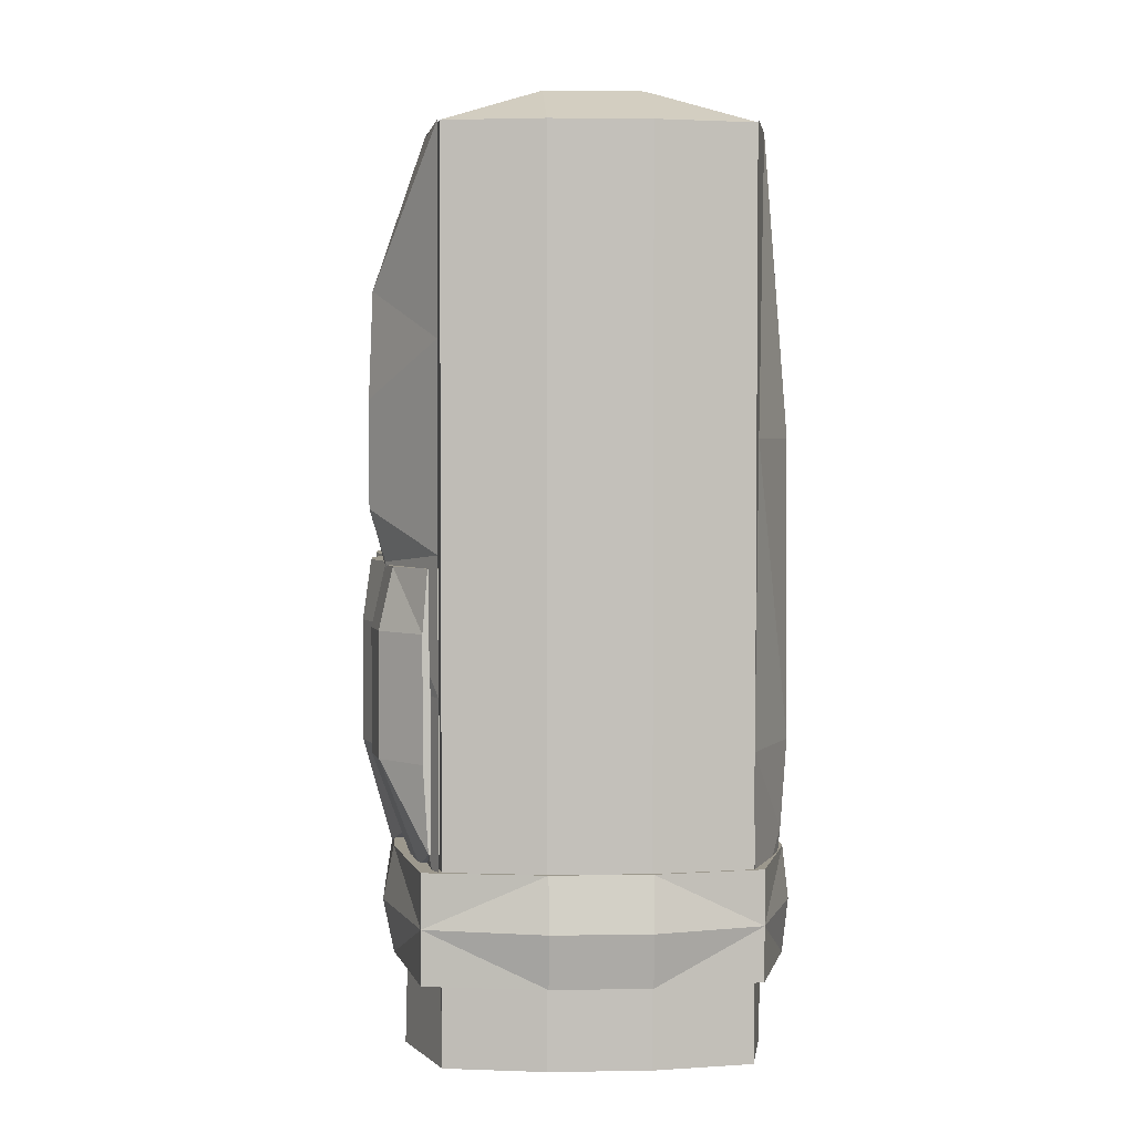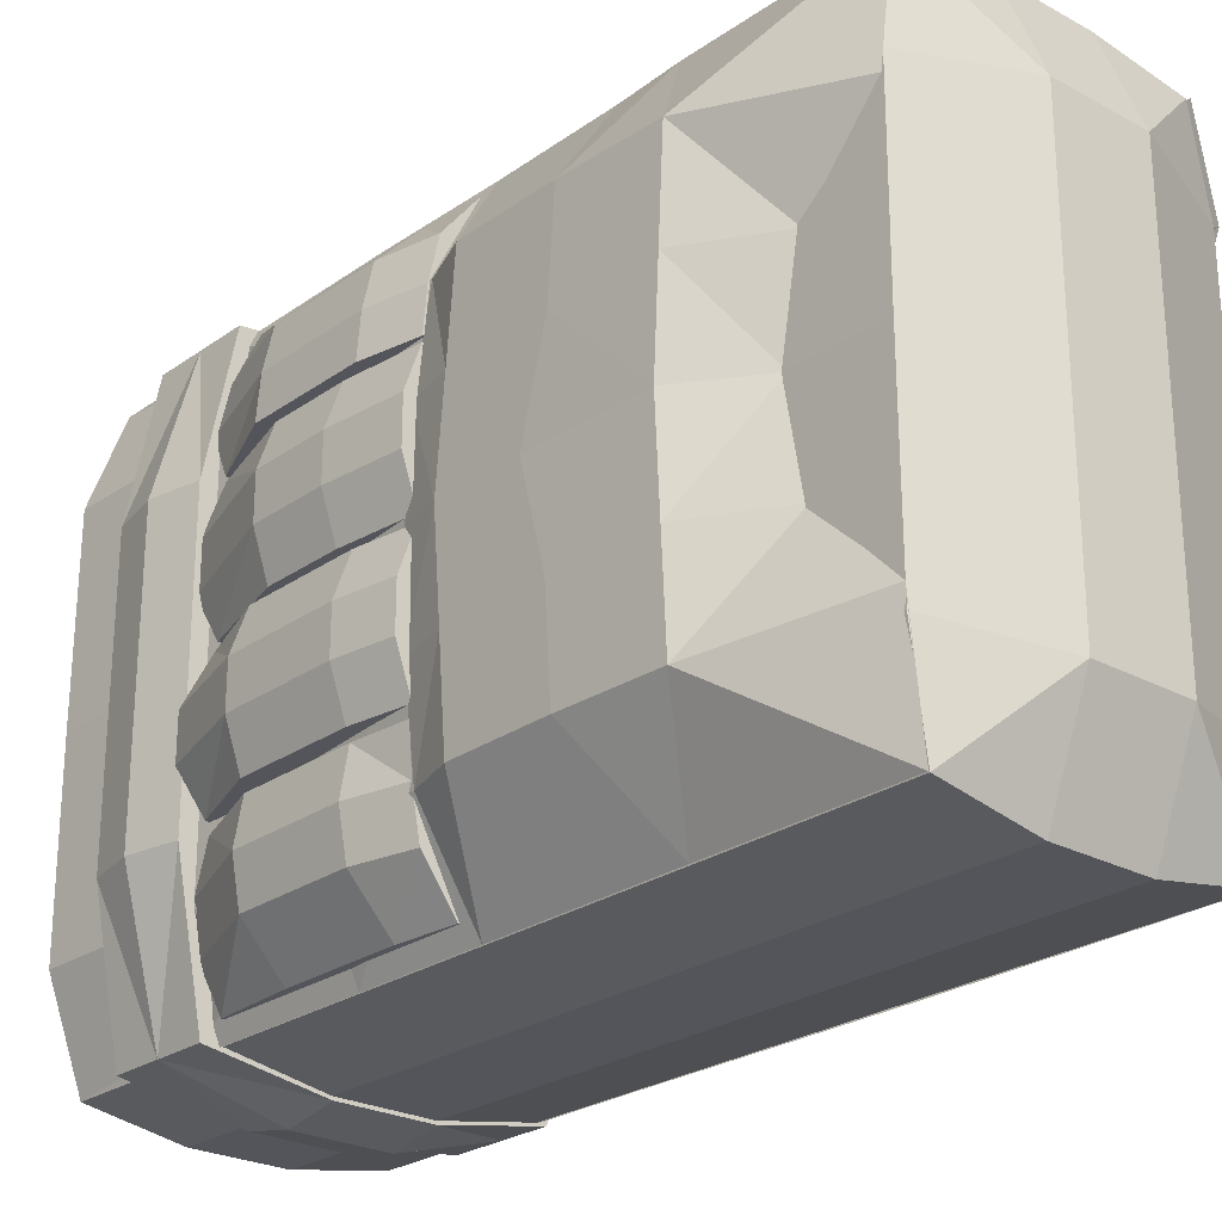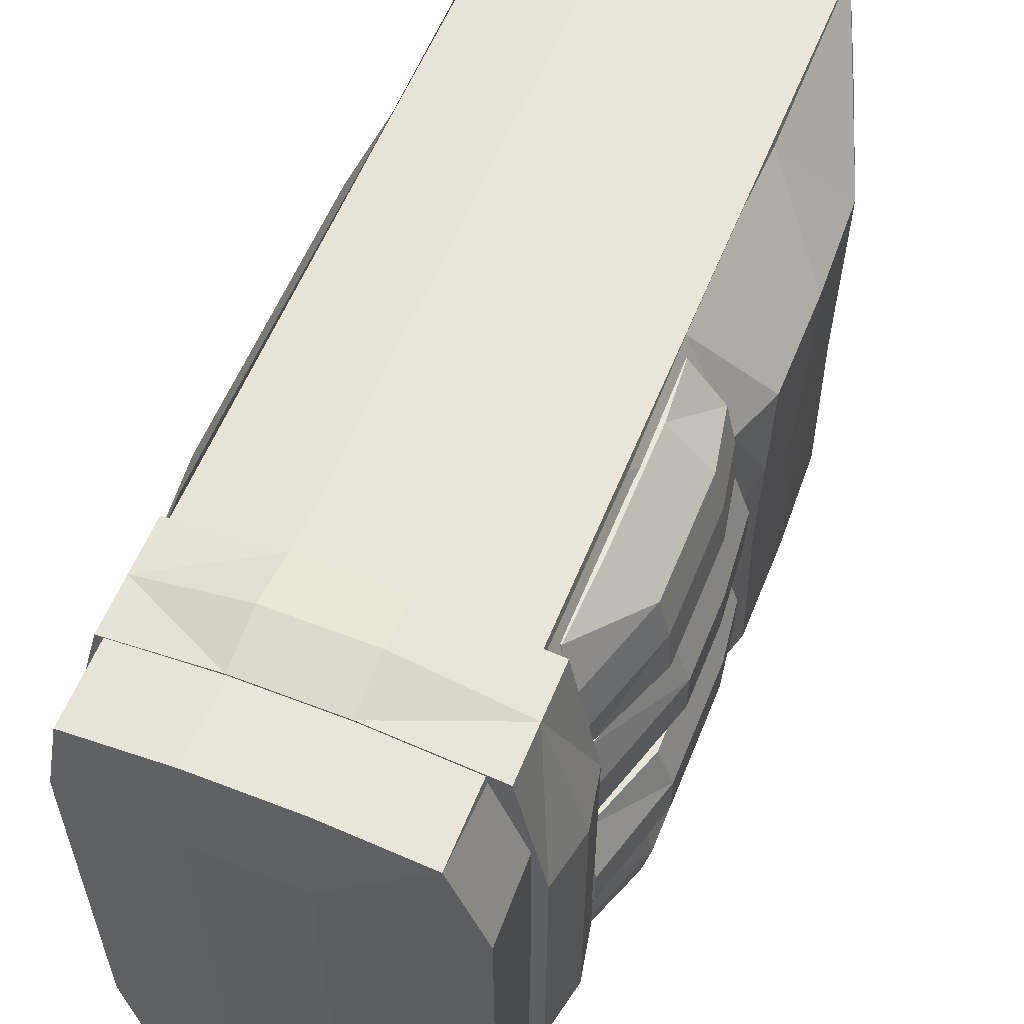
<metadata>
{"format":"obj","ext":"obj","renderer":"f3d","projection":"perspective","resolution":1024,"background":"white","views":[{"elev":3.0,"azim":177.0,"up":"+Y"},{"elev":-25.0,"azim":138.7,"up":"+Z"},{"elev":58.1,"azim":21.9,"up":"+Z"}]}
</metadata>
<code>
o body003_body005
v 0.125 0.7125 0.25
v 0.125 0.7125 -0.2489
v 0.125 1.462 -0.25
v 0.125 1.462 0.25
v -0.125 0.7125 -0.2489
v -0.125 0.7125 0.25
v -0.125 1.462 0.25
v -0.125 1.462 -0.25
v -0.1407 0.7125 -0
v -0.1407 1.462 -0
v 0.1564 0.7125 0
v 0.1371 1.462 0
v 0.04167 0.7125 0.2592
v -0.04167 0.7125 0.2592
v 0.04167 0.7125 -0.2634
v -0.04167 0.7125 -0.2634
v 0.04167 1.462 -0.2645
v -0.04167 1.462 -0.2645
v 0.04167 1.462 0.2592
v -0.04167 1.462 0.2592
v -0.04167 0.7024 -0
v 0.04167 0.7024 0
v 0.04167 1.498 0
v -0.04167 1.498 -0
v -0.1407 1.462 -0.08333
v -0.1407 1.462 -0.1667
v 0.1561 0.7125 -0.08333
v 0.1558 0.7125 -0.1667
v -0.1407 0.7125 -0.1667
v -0.1407 0.7125 -0.08333
v 0.1365 1.462 -0.1667
v 0.1368 1.462 -0.08333
v -0.04167 0.7024 -0.1764
v -0.04167 0.7024 -0.08818
v 0.04167 0.7024 -0.1764
v 0.04167 0.7024 -0.08818
v 0.04167 1.498 -0.1764
v 0.04167 1.498 -0.08818
v -0.04167 1.498 -0.1764
v -0.04167 1.498 -0.08818
v -0.1407 0.7125 0.08333
v -0.1407 0.7125 0.1667
v 0.1368 1.462 0.08333
v 0.1365 1.462 0.1667
v -0.1407 1.462 0.1667
v -0.1407 1.462 0.08333
v 0.1558 0.7125 0.1667
v 0.1561 0.7125 0.08333
v 0.04167 1.498 0.08642
v 0.04167 1.498 0.1728
v -0.04167 1.498 0.08642
v -0.04167 1.498 0.1728
v -0.04167 0.7024 0.08642
v -0.04167 0.7024 0.1728
v 0.04167 0.7024 0.08642
v 0.04167 0.7024 0.1728
v -0.1254 1.465 -0.25
v -0.1266 1.465 0.25
v -0.1207 0.8259 0.25
v -0.1245 0.8259 -0.25
v -0.1405 1.432 0
v -0.1435 0.7845 0
v -0.1253 1.215 0.25
v -0.1272 0.9647 0.25
v -0.1268 1.215 -0.25
v -0.1245 0.9647 -0.25
v -0.1617 1.215 0
v -0.1628 0.9647 0
v -0.1435 0.7845 -0.08333
v -0.1473 0.7845 -0.1667
v -0.1416 1.466 -0.1667
v -0.1405 1.436 -0.08333
v -0.1617 1.215 -0.08333
v -0.1617 1.215 -0.1667
v -0.1628 0.9647 -0.08333
v -0.1628 0.9647 -0.1667
v -0.1405 1.434 0.08333
v -0.1426 1.465 0.1667
v -0.1435 0.7845 0.1667
v -0.1435 0.7845 0.08333
v -0.1617 1.215 0.1667
v -0.1617 1.215 0.08333
v -0.1628 0.9647 0.1667
v -0.1628 0.9647 0.08333
v -0.1272 0.8893 0.25
v -0.1245 0.8893 -0.25
v -0.1558 0.8893 0
v -0.1577 0.8893 -0.1667
v -0.1558 0.8893 -0.08333
v -0.1558 0.8893 0.08333
v -0.1558 0.8893 0.1667
v 0.1266 1.463 -0.25
v 0.1256 1.463 0.25
v 0.1274 0.8462 0.25
v 0.1274 0.8462 -0.25
v 0.1274 0.7755 -0
v 0.1373 1.385 -0
v 0.1736 1.101 -0
v 0.1252 1.123 0.25
v 0.1274 1.123 -0.25
v 0.1274 0.7755 0.1667
v 0.1274 0.7755 0.08333
v 0.1373 1.398 0.08333
v 0.1393 1.463 0.149
v 0.1679 1.114 0.1667
v 0.1736 1.104 0.08333
v 0.1373 1.463 -0.1511
v 0.1373 1.398 -0.08333
v 0.1274 0.7755 -0.08333
v 0.1274 0.7755 -0.1667
v 0.1736 1.104 -0.08333
v 0.1711 1.114 -0.1667
v 0.1805 1.326 -0
v 0.1274 1.293 0.25
v 0.1274 1.293 -0.25
v 0.1805 1.331 0.08333
v 0.1805 1.335 0.1667
v 0.1805 1.335 -0.1667
v 0.1805 1.331 -0.08333
v 0.1636 0.9964 -0
v 0.1274 1.01 0.25
v 0.1274 1.01 -0.25
v 0.1636 1.001 0.08333
v 0.1636 1.005 0.1667
v 0.1636 1.005 -0.1667
v 0.1636 1.001 -0.08333
v 0.184 1.218 -0
v 0.184 1.142 -0
v 0.1252 1.236 0.25
v 0.1252 1.179 0.25
v 0.1274 1.236 -0.25
v 0.1274 1.179 -0.25
v 0.184 1.241 0.08333
v 0.184 1.149 0.08333
v 0.184 1.247 0.1667
v 0.184 1.157 0.1667
v 0.184 1.247 -0.1667
v 0.184 1.157 -0.1667
v 0.184 1.241 -0.08333
v 0.184 1.149 -0.08333
v 0.1552 0.885 0.1222
v 0.1552 0.885 0.007803
v 0.1724 1.111 0.007803
v 0.1724 1.111 0.1222
v 0.1152 0.885 0.007803
v 0.1152 0.885 0.1222
v 0.1152 1.111 0.1222
v 0.1152 1.111 0.007803
v 0.1195 0.8635 0.04592
v 0.1195 0.8635 0.08404
v 0.1283 1.111 0.08404
v 0.1283 1.111 0.04592
v 0.1594 0.8635 0.08404
v 0.1594 0.8635 0.04592
v 0.1855 1.111 0.04592
v 0.1855 1.111 0.08404
v 0.1218 0.9718 0.1222
v 0.1218 1.041 0.1222
v 0.1218 0.9718 0.007803
v 0.1218 1.041 0.007803
v 0.179 0.9718 0.007803
v 0.179 1.041 0.007803
v 0.179 0.9718 0.1222
v 0.179 1.041 0.1222
v 0.1348 0.9718 0.04592
v 0.1348 1.041 0.04592
v 0.1348 0.9718 0.08404
v 0.1348 1.041 0.08404
v 0.192 0.9718 0.08404
v 0.192 1.041 0.08404
v 0.192 0.9718 0.04592
v 0.192 1.041 0.04592
v 0.1553 0.8825 0.001319
v 0.1553 0.8825 -0.113
v 0.1724 1.111 -0.113
v 0.1724 1.111 0.001319
v 0.1152 0.8825 -0.113
v 0.1152 0.8825 0.001319
v 0.1152 1.111 0.001319
v 0.1152 1.111 -0.113
v 0.1288 0.8661 -0.07492
v 0.1288 0.8661 -0.0368
v 0.1288 1.111 -0.0368
v 0.1288 1.111 -0.07492
v 0.1689 0.8661 -0.0368
v 0.1689 0.8661 -0.07492
v 0.1859 1.111 -0.07492
v 0.1859 1.111 -0.0368
v 0.1226 0.9544 0.001319
v 0.1226 1.007 0.001319
v 0.1226 1.059 0.001319
v 0.1226 0.9544 -0.113
v 0.1226 1.007 -0.113
v 0.1226 1.059 -0.113
v 0.1798 0.9544 -0.113
v 0.1798 1.007 -0.113
v 0.1798 1.059 -0.113
v 0.1798 0.9544 0.001319
v 0.1798 1.007 0.001319
v 0.1798 1.059 0.001319
v 0.1362 0.9544 -0.07492
v 0.1362 1.007 -0.07492
v 0.1362 1.059 -0.07492
v 0.1362 0.9544 -0.0368
v 0.1362 1.007 -0.0368
v 0.1362 1.059 -0.0368
v 0.1933 0.9544 -0.0368
v 0.1933 1.007 -0.0368
v 0.1933 1.059 -0.0368
v 0.1933 0.9544 -0.07492
v 0.1933 1.007 -0.07492
v 0.1933 1.059 -0.07492
v 0.1518 0.8824 -0.122
v 0.1357 0.8824 -0.2364
v 0.1357 1.111 -0.2364
v 0.1724 1.111 -0.122
v 0.1152 0.8824 -0.2364
v 0.1152 0.8824 -0.122
v 0.1152 1.111 -0.122
v 0.1152 1.111 -0.2364
v 0.1211 0.8665 -0.1982
v 0.1211 0.8665 -0.1601
v 0.1211 1.111 -0.1601
v 0.1211 1.111 -0.1982
v 0.1505 0.8665 -0.1601
v 0.1434 0.8665 -0.1982
v 0.164 1.111 -0.1982
v 0.1712 1.111 -0.1601
v 0.1195 0.9544 -0.122
v 0.1195 1.007 -0.122
v 0.1195 1.059 -0.122
v 0.1195 0.9544 -0.2364
v 0.1195 1.007 -0.2364
v 0.1195 1.059 -0.2364
v 0.1399 0.9544 -0.2364
v 0.1399 1.007 -0.2364
v 0.1399 1.059 -0.2364
v 0.1766 0.9544 -0.122
v 0.1766 1.007 -0.122
v 0.1766 1.059 -0.122
v 0.1254 0.9544 -0.1982
v 0.1254 1.007 -0.1982
v 0.1254 1.059 -0.1982
v 0.1254 0.9544 -0.1601
v 0.1254 1.007 -0.1601
v 0.1254 1.059 -0.1601
v 0.183 0.9544 -0.1601
v 0.183 1.007 -0.1601
v 0.183 1.059 -0.1601
v 0.1758 0.9544 -0.1982
v 0.1758 1.007 -0.1982
v 0.1758 1.059 -0.1982
v 0.1324 0.8826 0.241
v 0.1546 0.8826 0.1267
v 0.1724 1.111 0.1267
v 0.1306 1.111 0.241
v 0.1152 0.8826 0.1267
v 0.1152 0.8826 0.241
v 0.1152 1.111 0.241
v 0.1152 1.111 0.1267
v 0.1205 0.8623 0.1648
v 0.1205 0.8623 0.2029
v 0.1205 1.111 0.2029
v 0.1205 1.111 0.1648
v 0.1432 0.8623 0.2029
v 0.1516 0.8623 0.1648
v 0.1694 1.111 0.1648
v 0.161 1.111 0.2029
v 0.1255 0.9544 0.241
v 0.1255 1.007 0.241
v 0.1255 1.059 0.241
v 0.1255 0.9544 0.1267
v 0.1255 1.007 0.1267
v 0.1255 1.059 0.1267
v 0.1827 0.9544 0.1267
v 0.1827 1.007 0.1267
v 0.1827 1.059 0.1267
v 0.1347 0.9544 0.241
v 0.1347 1.007 0.241
v 0.1347 1.059 0.241
v 0.1308 0.9544 0.1648
v 0.1308 1.007 0.1648
v 0.1308 1.059 0.1648
v 0.1308 0.9544 0.2029
v 0.1308 1.007 0.2029
v 0.1308 1.059 0.2029
v 0.1713 0.9544 0.2029
v 0.1713 1.007 0.2029
v 0.1713 1.059 0.2029
v 0.1797 0.9544 0.1648
v 0.1797 1.007 0.1648
v 0.1797 1.059 0.1648
v 0.1418 0.7791 0.25
v 0.1418 0.7791 -0.25
v 0.1418 0.8703 -0.25
v 0.1418 0.8703 0.25
v -0.1332 0.7791 -0.25
v -0.1313 0.7791 0.25
v -0.1313 0.8703 0.25
v -0.1332 0.8703 -0.25
v -0.1632 0.7791 -0.1425
v -0.1632 0.7791 -0.03414
v -0.1632 0.7791 0.125
v -0.1632 0.8703 0.125
v -0.1632 0.8703 -0.03414
v -0.1632 0.8703 -0.1425
v 0.1661 0.7791 0.125
v 0.1661 0.7791 0
v 0.1661 0.7791 -0.125
v 0.1661 0.8703 -0.125
v 0.1661 0.8703 0
v 0.1661 0.8703 0.125
v 0.04078 0.7791 0.2608
v -0.04255 0.7791 0.2608
v 0.04078 0.7791 -0.2664
v -0.04255 0.7791 -0.2664
v 0.04078 0.8703 -0.2664
v -0.04255 0.8703 -0.2664
v 0.04078 0.8703 0.2608
v -0.04255 0.8703 0.2608
v -0.04255 0.7791 0.125
v 0.04078 0.7791 0.125
v -0.04255 0.7791 -0
v 0.04078 0.7791 0
v -0.04255 0.7791 -0.125
v 0.04078 0.7791 -0.125
v 0.04078 0.8703 0.125
v -0.04255 0.8703 0.125
v 0.04078 0.8703 0
v -0.04255 0.8703 -0
v 0.04078 0.8703 -0.125
v -0.04255 0.8703 -0.125
v -0.1313 0.8247 0.25
v -0.1332 0.8247 -0.25
v 0.1418 0.8247 -0.25
v 0.1418 0.8247 0.25
v -0.1685 0.8247 -0.1425
v -0.1685 0.8247 -0.03414
v -0.1685 0.8247 0.125
v 0.1755 0.8247 0.125
v 0.1755 0.8247 0
v 0.1755 0.8247 -0.125
v 0.04078 0.8247 -0.2756
v -0.04255 0.8247 -0.2756
v -0.04255 0.8247 0.2712
v 0.04078 0.8247 0.2712
f 292 277 255
f 271 259 263
f 255 260 264
f 261 257 254
f 271 280 256
f 274 260 255
f 262 265 253
f 261 266 265
f 256 268 263
f 268 267 264
f 274 283 264
f 286 263 264
f 280 289 268
f 289 292 267
f 266 290 287
f 290 291 288
f 291 292 289
f 253 265 287
f 287 288 279
f 288 289 280
f 262 284 281
f 284 285 282
f 285 286 283
f 257 261 281
f 281 282 273
f 282 283 274
f 254 257 272
f 272 273 276
f 273 274 277
f 253 278 269
f 278 279 270
f 279 280 271
f 258 269 284
f 269 270 285
f 270 271 286
f 254 275 290
f 275 276 291
f 276 277 292
f 267 292 255
f 286 271 263
f 267 255 264
f 266 261 254
f 259 271 256
f 277 274 255
f 258 262 253
f 262 261 265
f 259 256 263
f 263 268 264
f 260 274 264
f 283 286 264
f 256 280 268
f 268 289 267
f 265 266 287
f 287 290 288
f 288 291 289
f 278 253 287
f 278 287 279
f 279 288 280
f 261 262 281
f 281 284 282
f 282 285 283
f 272 257 281
f 272 281 273
f 273 282 274
f 275 254 272
f 275 272 276
f 276 273 277
f 258 253 269
f 269 278 270
f 270 279 271
f 262 258 284
f 284 269 285
f 285 270 286
f 266 254 290
f 290 275 291
f 291 276 292
f 197 175 187
f 191 179 183
f 175 180 184
f 181 177 174
f 191 200 176
f 194 180 175
f 182 185 173
f 181 186 185
f 176 188 183
f 188 187 184
f 194 203 184
f 206 183 184
f 200 209 188
f 212 187 188
f 186 210 207
f 210 211 208
f 211 212 209
f 173 185 207
f 207 208 199
f 208 209 200
f 182 204 201
f 204 205 202
f 205 206 203
f 177 181 201
f 201 202 193
f 202 203 194
f 174 177 192
f 192 193 196
f 193 194 197
f 173 198 189
f 189 198 199
f 190 199 200
f 178 189 204
f 189 190 205
f 190 191 206
f 174 195 210
f 195 196 211
f 196 197 212
f 212 197 187
f 206 191 183
f 187 175 184
f 186 181 174
f 179 191 176
f 197 194 175
f 178 182 173
f 182 181 185
f 179 176 183
f 183 188 184
f 180 194 184
f 203 206 184
f 176 200 188
f 209 212 188
f 185 186 207
f 207 210 208
f 208 211 209
f 198 173 207
f 198 207 199
f 199 208 200
f 181 182 201
f 201 204 202
f 202 205 203
f 192 177 201
f 192 201 193
f 193 202 194
f 195 174 192
f 195 192 196
f 196 193 197
f 178 173 189
f 190 189 199
f 191 190 200
f 182 178 204
f 204 189 205
f 205 190 206
f 186 174 210
f 210 195 211
f 211 196 212
f 2 3 31
f 6 7 45
f 39 18 8
f 35 15 2
f 1 4 19
f 16 5 8
f 22 11 48
f 24 10 46
f 9 10 25
f 48 11 12
f 43 12 23
f 49 23 24
f 41 9 21
f 21 22 55
f 15 17 3
f 16 18 17
f 14 20 7
f 13 19 20
f 5 16 33
f 16 15 35
f 3 17 37
f 17 18 39
f 38 40 24
f 38 37 39
f 32 38 23
f 31 37 38
f 34 36 22
f 33 35 36
f 30 34 21
f 29 33 34
f 5 29 26
f 30 25 26
f 22 36 27
f 36 35 28
f 24 40 25
f 40 39 26
f 27 32 12
f 28 31 32
f 54 56 13
f 53 55 56
f 6 42 54
f 42 41 53
f 50 52 20
f 50 49 51
f 4 44 50
f 44 43 49
f 1 47 44
f 47 48 43
f 52 45 7
f 51 46 45
f 56 47 1
f 55 48 47
f 41 46 10
f 42 45 46
f 91 85 59
f 87 62 69
f 61 67 73
f 67 68 75
f 78 58 63
f 81 63 64
f 65 74 76
f 73 75 76
f 71 74 65
f 72 73 74
f 88 70 60
f 89 69 70
f 82 84 68
f 81 83 84
f 61 77 82
f 77 78 81
f 90 80 62
f 91 79 80
f 83 91 90
f 68 84 90
f 75 89 88
f 66 76 88
f 68 87 89
f 64 85 91
f 124 121 94
f 120 96 109
f 128 98 111
f 136 130 99
f 128 134 106
f 134 136 105
f 120 123 102
f 123 124 101
f 138 112 100
f 140 111 112
f 125 110 95
f 126 109 110
f 108 119 118
f 92 107 118
f 103 104 117
f 97 103 116
f 93 114 117
f 97 113 119
f 111 126 125
f 112 125 122
f 106 105 124
f 98 106 123
f 98 120 126
f 105 99 121
f 119 139 137
f 139 140 138
f 115 118 137
f 137 138 132
f 116 117 135
f 133 135 136
f 113 116 133
f 127 133 134
f 114 129 135
f 135 129 130
f 113 127 139
f 127 128 140
f 162 143 155
f 158 147 151
f 143 148 152
f 149 145 142
f 158 164 144
f 160 148 143
f 150 153 141
f 149 154 153
f 144 156 151
f 155 152 151
f 160 166 152
f 168 151 152
f 164 170 156
f 172 155 156
f 154 171 169
f 171 172 170
f 141 153 169
f 169 170 164
f 150 167 165
f 167 168 166
f 145 149 165
f 165 166 160
f 142 145 159
f 159 160 162
f 141 163 157
f 157 163 164
f 146 157 167
f 167 157 158
f 142 161 171
f 161 162 172
f 335 295 310
f 333 299 304
f 332 318 300
f 326 315 294
f 336 296 319
f 334 300 318
f 322 307 293
f 324 308 307
f 326 309 308
f 328 304 299
f 330 305 304
f 332 306 305
f 334 337 306
f 338 305 306
f 339 304 305
f 336 340 312
f 341 311 312
f 342 310 311
f 310 331 329
f 331 332 330
f 312 311 329
f 329 330 328
f 296 312 327
f 327 328 320
f 302 301 325
f 325 326 324
f 303 302 323
f 323 324 322
f 298 303 321
f 321 322 313
f 335 343 317
f 344 318 317
f 333 345 320
f 345 346 319
f 297 316 325
f 316 315 326
f 295 317 331
f 331 317 318
f 314 313 346
f 314 345 333
f 316 344 343
f 315 343 335
f 309 342 341
f 308 341 340
f 307 340 336
f 303 339 338
f 302 338 337
f 301 337 334
f 316 297 334
f 313 293 336
f 303 298 333
f 309 294 335
f 28 2 31
f 42 6 45
f 26 39 8
f 28 35 2
f 13 1 19
f 18 16 8
f 55 22 48
f 51 24 46
f 30 9 25
f 43 48 12
f 49 43 23
f 51 49 24
f 53 41 21
f 53 21 55
f 2 15 3
f 15 16 17
f 6 14 7
f 14 13 20
f 29 5 33
f 33 16 35
f 31 3 37
f 37 17 39
f 23 38 24
f 40 38 39
f 12 32 23
f 32 31 38
f 21 34 22
f 34 33 36
f 9 30 21
f 30 29 34
f 8 5 26
f 29 30 26
f 11 22 27
f 27 36 28
f 10 24 25
f 25 40 26
f 11 27 12
f 27 28 32
f 14 54 13
f 54 53 56
f 14 6 54
f 54 42 53
f 19 50 20
f 52 50 51
f 19 4 50
f 50 44 49
f 4 1 44
f 44 47 43
f 20 52 7
f 52 51 45
f 13 56 1
f 56 55 47
f 9 41 10
f 41 42 46
f 79 91 59
f 89 87 69
f 72 61 73
f 73 67 75
f 81 78 63
f 83 81 64
f 66 65 76
f 74 73 76
f 57 71 65
f 71 72 74
f 86 88 60
f 88 89 70
f 67 82 68
f 82 81 84
f 67 61 82
f 82 77 81
f 87 90 62
f 90 91 80
f 84 83 90
f 87 68 90
f 76 75 88
f 86 66 88
f 75 68 89
f 83 64 91
f 101 124 94
f 126 120 109
f 140 128 111
f 105 136 99
f 98 128 106
f 106 134 105
f 96 120 102
f 102 123 101
f 132 138 100
f 138 140 112
f 122 125 95
f 125 126 110
f 107 108 118
f 115 92 118
f 116 103 117
f 113 97 116
f 104 93 117
f 108 97 119
f 112 111 125
f 100 112 122
f 123 106 124
f 120 98 123
f 111 98 126
f 124 105 121
f 118 119 137
f 137 139 138
f 131 115 137
f 131 137 132
f 133 116 135
f 134 133 136
f 127 113 133
f 128 127 134
f 117 114 135
f 136 135 130
f 119 113 139
f 139 127 140
f 172 162 155
f 168 158 151
f 155 143 152
f 154 149 142
f 147 158 144
f 162 160 143
f 146 150 141
f 150 149 153
f 147 144 151
f 156 155 151
f 148 160 152
f 166 168 152
f 144 164 156
f 170 172 156
f 153 154 169
f 169 171 170
f 163 141 169
f 163 169 164
f 149 150 165
f 165 167 166
f 159 145 165
f 159 165 160
f 161 142 159
f 161 159 162
f 146 141 157
f 158 157 164
f 150 146 167
f 168 167 158
f 154 142 171
f 171 161 172
f 342 335 310
f 339 333 304
f 306 332 300
f 309 326 294
f 346 336 319
f 344 334 318
f 313 322 293
f 322 324 307
f 324 326 308
f 320 328 299
f 328 330 304
f 330 332 305
f 300 334 306
f 337 338 306
f 338 339 305
f 296 336 312
f 340 341 312
f 341 342 311
f 311 310 329
f 329 331 330
f 327 312 329
f 327 329 328
f 319 296 327
f 319 327 320
f 323 302 325
f 323 325 324
f 321 303 323
f 321 323 322
f 314 298 321
f 314 321 313
f 295 335 317
f 343 344 317
f 299 333 320
f 320 345 319
f 301 297 325
f 325 316 326
f 310 295 331
f 332 331 318
f 345 314 346
f 298 314 333
f 315 316 343
f 294 315 335
f 308 309 341
f 307 308 340
f 293 307 336
f 302 303 338
f 301 302 337
f 297 301 334
f 344 316 334
f 346 313 336
f 339 303 333
f 342 309 335
f 237 215 227
f 231 219 223
f 215 220 224
f 221 217 214
f 231 240 216
f 234 220 215
f 222 225 213
f 222 221 226
f 216 228 223
f 227 224 223
f 234 243 224
f 246 223 224
f 240 249 228
f 252 227 228
f 225 226 250
f 250 251 248
f 251 252 249
f 213 225 247
f 247 248 239
f 248 249 240
f 222 244 241
f 244 245 242
f 245 246 243
f 217 221 241
f 241 242 233
f 233 242 243
f 214 217 232
f 232 233 236
f 233 234 237
f 213 238 229
f 238 239 230
f 239 240 231
f 218 229 244
f 229 230 245
f 230 231 246
f 214 235 250
f 235 236 251
f 236 237 252
f 252 237 227
f 246 231 223
f 227 215 224
f 226 221 214
f 219 231 216
f 237 234 215
f 218 222 213
f 225 222 226
f 219 216 223
f 228 227 223
f 220 234 224
f 243 246 224
f 216 240 228
f 249 252 228
f 247 225 250
f 247 250 248
f 248 251 249
f 238 213 247
f 238 247 239
f 239 248 240
f 221 222 241
f 241 244 242
f 242 245 243
f 232 217 241
f 232 241 233
f 234 233 243
f 235 214 232
f 235 232 236
f 236 233 237
f 218 213 229
f 229 238 230
f 230 239 231
f 222 218 244
f 244 229 245
f 245 230 246
f 226 214 250
f 250 235 251
f 251 236 252

</code>
